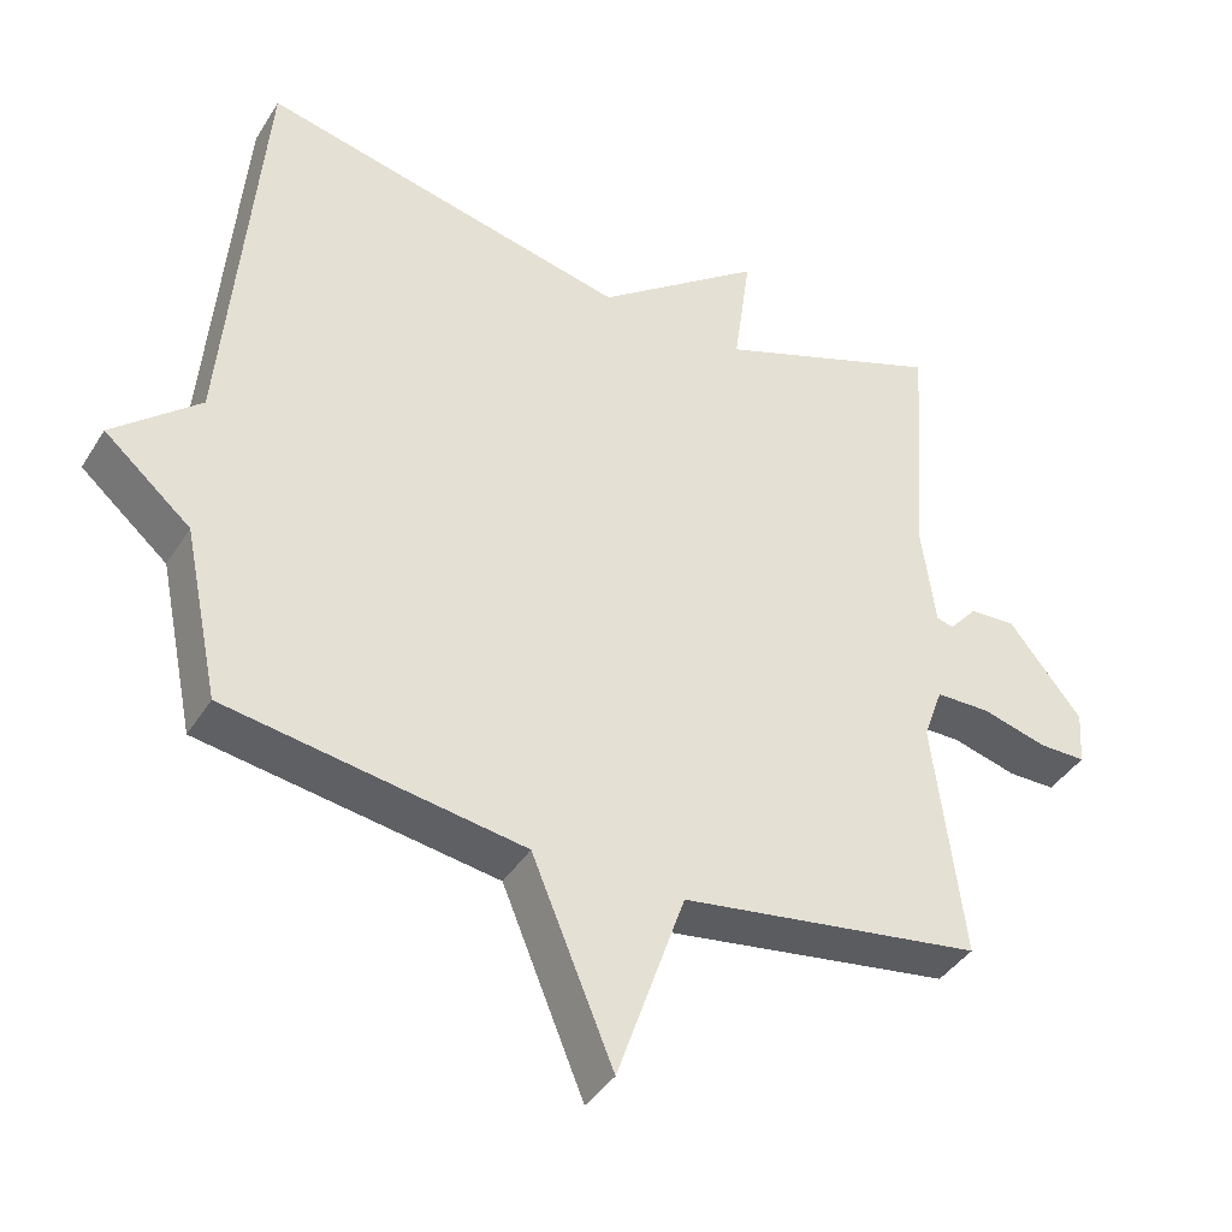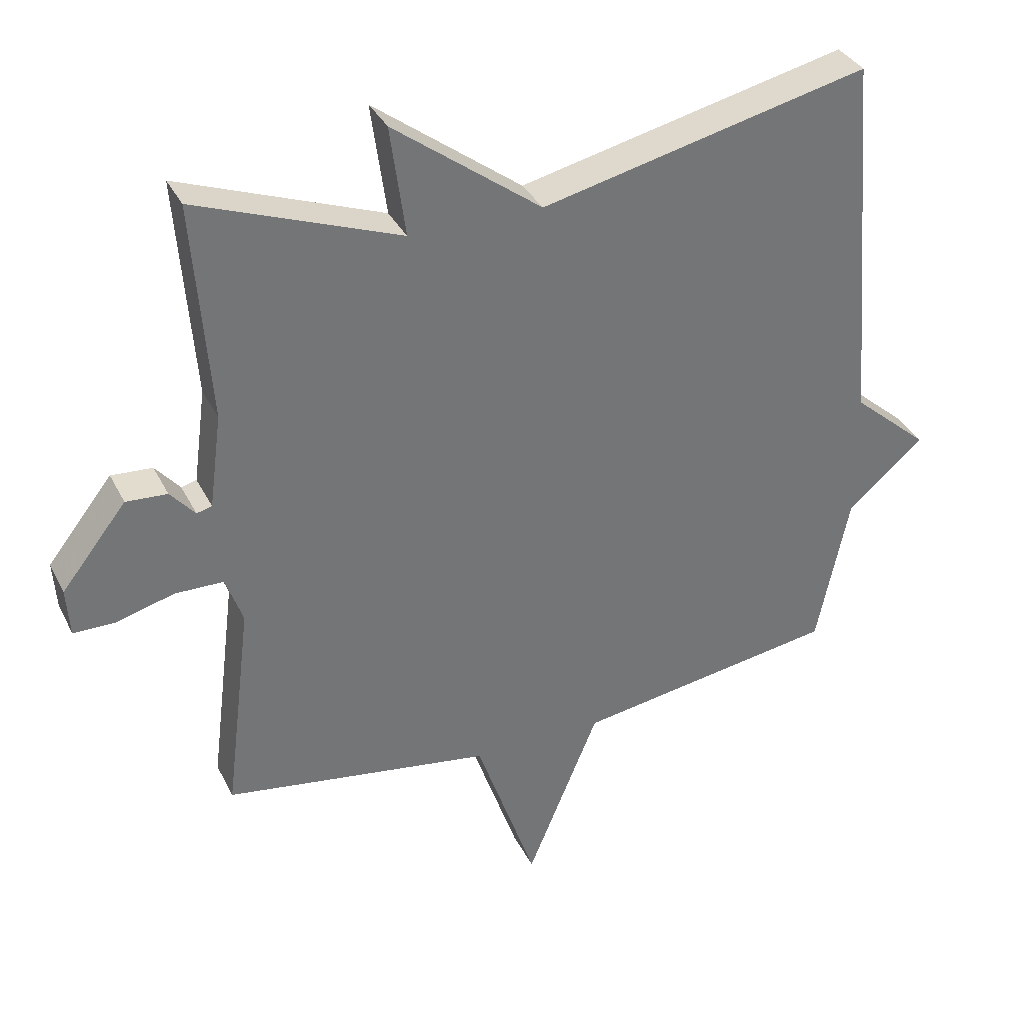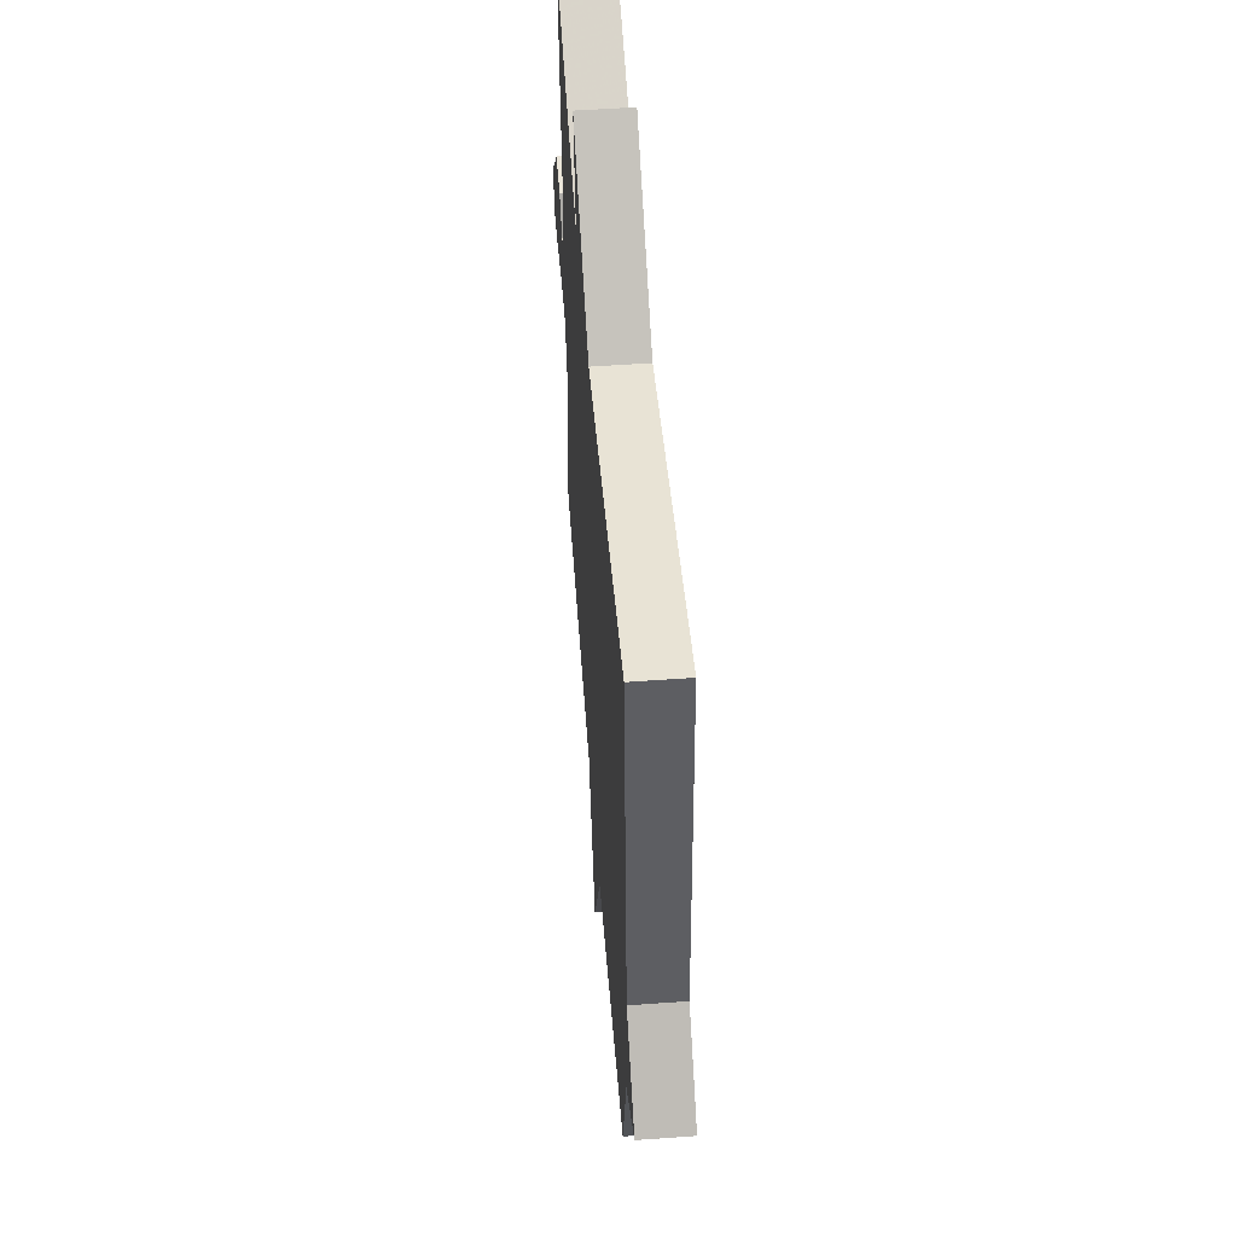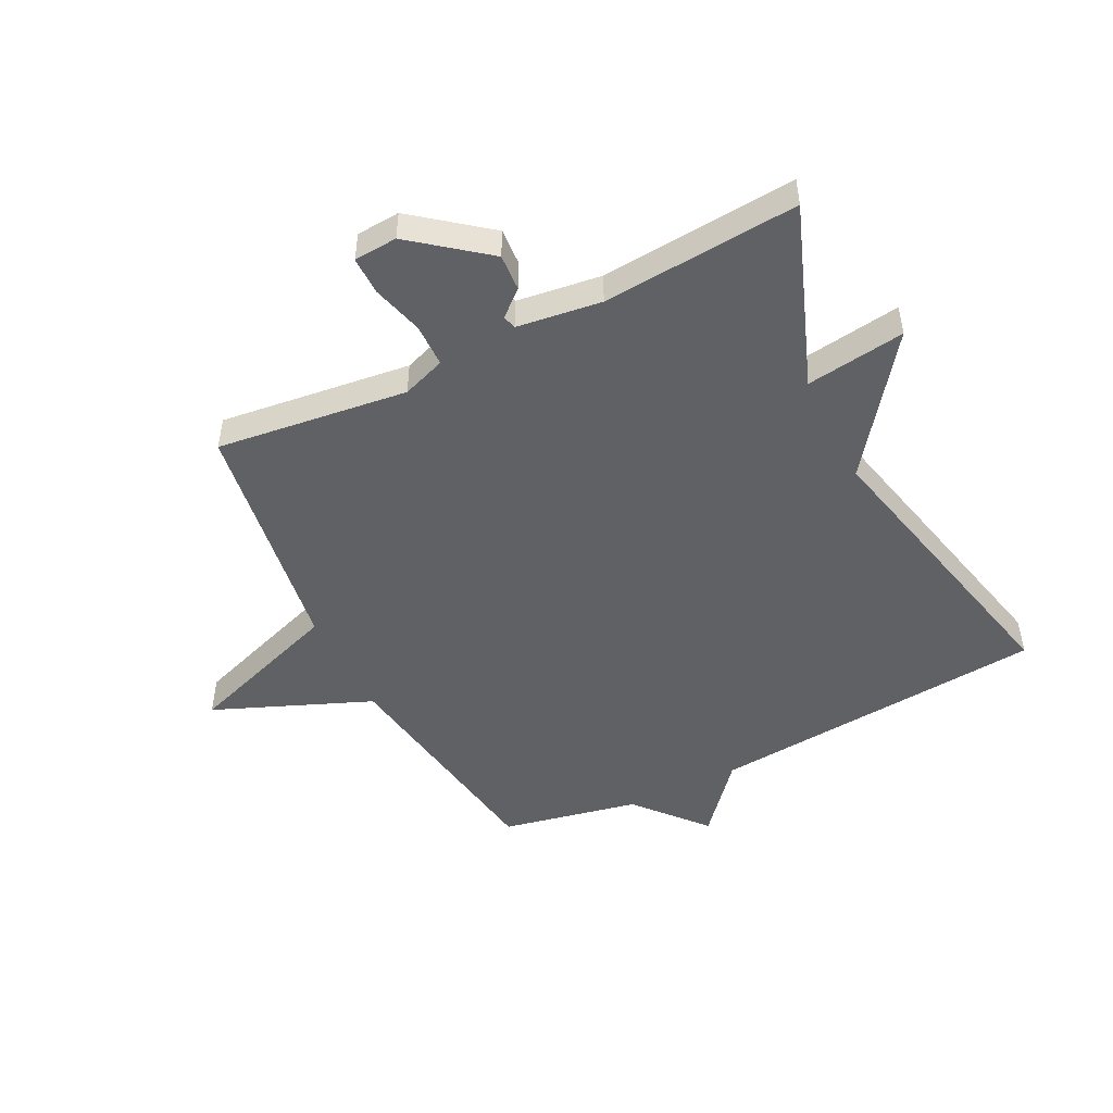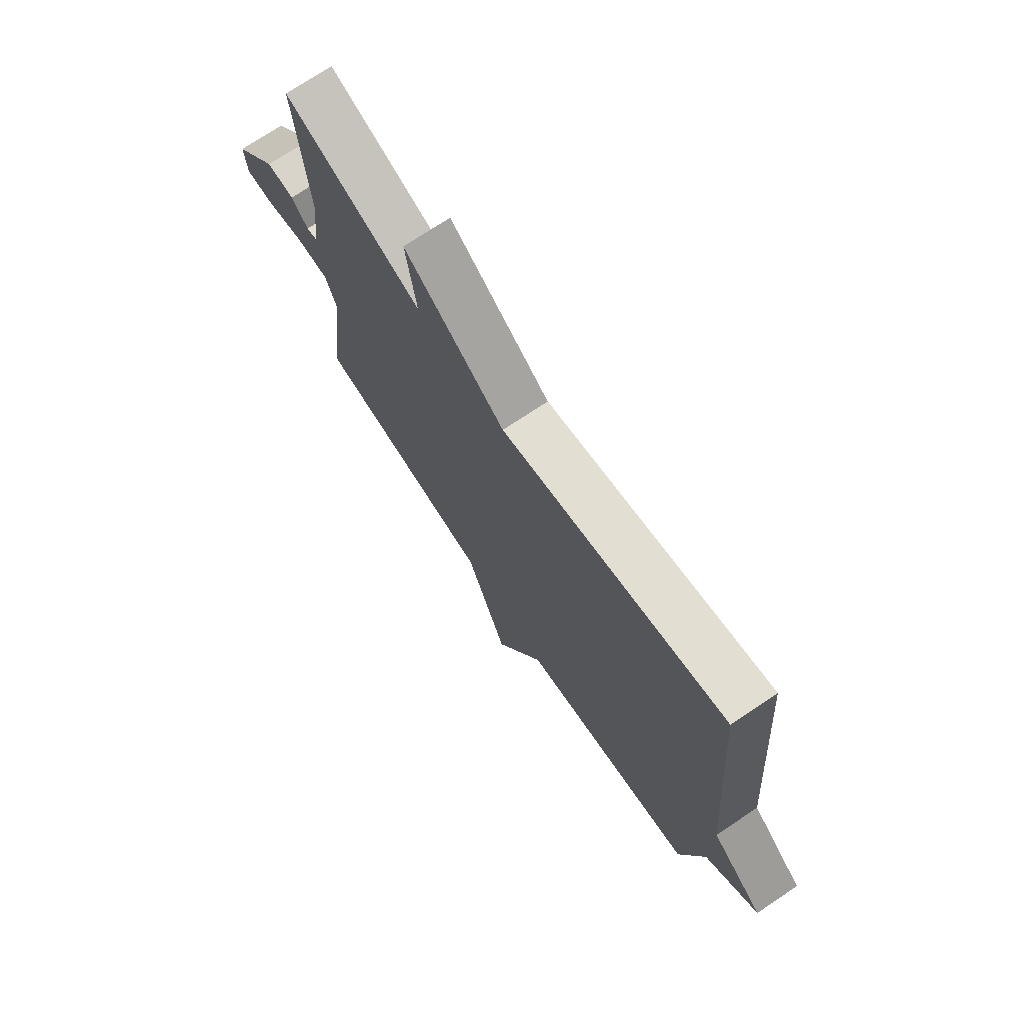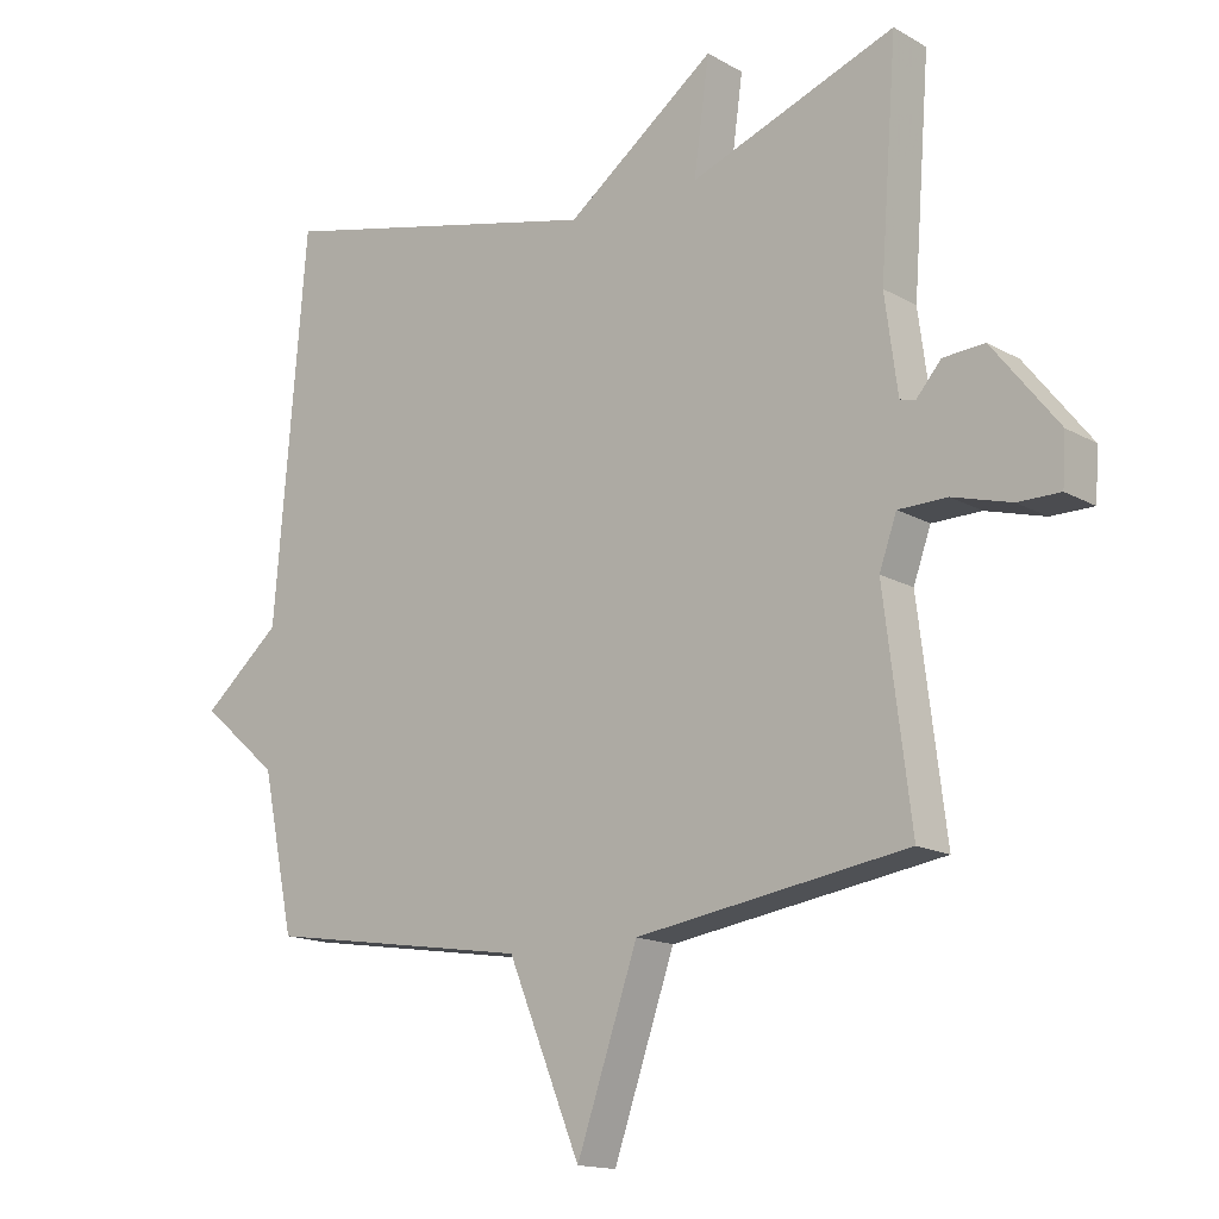
<metadata>
{"format":"obj","ext":"obj","renderer":"f3d","projection":"perspective","resolution":1024,"background":"white","views":[{"elev":-40.4,"azim":150.9,"up":"+Z"},{"elev":35.0,"azim":-23.7,"up":"+Z"},{"elev":54.7,"azim":85.6,"up":"+Z"},{"elev":-49.0,"azim":-63.3,"up":"+Y"},{"elev":73.4,"azim":56.3,"up":"+Z"},{"elev":-15.2,"azim":-140.1,"up":"+Z"}]}
</metadata>
<code>
v 0.5 0.07 0.5
v 0.548 0.07 -0.069
v 0.664 0.07 -0.169
v 0.548 0.07 -0.269
v 0.5 0.07 -0.5
v 0.104 0.07 -0.562
v -0.005 0.07 -0.826
v -0.096 0.07 -0.562
v -0.5 0.07 -0.5
v -0.46 0.07 -0.178
v -0.486 0.07 -0.105
v -0.559 0.07 -0.104
v -0.646 0.07 -0.128
v -0.709 0.07 -0.128
v -0.714 0.07 -0.055
v -0.616 0.07 0.069
v -0.554 0.07 0.065
v -0.517 0.07 0.022
v -0.494 0.07 0.028
v -0.475 0.07 0.17
v -0.5 0.07 0.5
v -0.194 0.07 0.386
v -0.217 0.07 0.553
v 0.006 0.07 0.386
v 0.5 0 0.5
v 0.548 0 -0.069
v 0.664 0 -0.169
v 0.548 0 -0.269
v 0.5 0 -0.5
v 0.104 0 -0.562
v -0.005 0 -0.826
v -0.096 0 -0.562
v -0.5 0 -0.5
v -0.46 0 -0.178
v -0.486 0 -0.105
v -0.559 0 -0.104
v -0.646 0 -0.128
v -0.709 0 -0.128
v -0.714 0 -0.055
v -0.616 0 0.069
v -0.554 0 0.065
v -0.517 0 0.022
v -0.494 0 0.028
v -0.475 0 0.17
v -0.5 0 0.5
v -0.194 0 0.386
v -0.217 0 0.553
v 0.006 0 0.386
f 22 23 24
f 20 21 22
f 19 20 22 24
f 16 17 18
f 15 16 18
f 14 15 18
f 13 14 18
f 12 13 18
f 11 12 18 19
f 24 1 2
f 19 24 2
f 11 19 2
f 10 11 2
f 6 7 8
f 9 10 2
f 8 9 2
f 6 8 2
f 5 6 2
f 4 5 2
f 2 3 4
f 48 47 46
f 46 45 44
f 48 46 44 43
f 42 41 40
f 42 40 39
f 42 39 38
f 42 38 37
f 42 37 36
f 43 42 36 35
f 26 25 48
f 26 48 43
f 26 43 35
f 26 35 34
f 32 31 30
f 26 34 33
f 26 33 32
f 26 32 30
f 26 30 29
f 26 29 28
f 28 27 26
f 1 25 26 2
f 2 26 27 3
f 3 27 28 4
f 4 28 29 5
f 5 29 30 6
f 6 30 31 7
f 7 31 32 8
f 8 32 33 9
f 9 33 34 10
f 10 34 35 11
f 11 35 36 12
f 12 36 37 13
f 13 37 38 14
f 14 38 39 15
f 15 39 40 16
f 16 40 41 17
f 17 41 42 18
f 18 42 43 19
f 19 43 44 20
f 20 44 45 21
f 21 45 46 22
f 22 46 47 23
f 23 47 48 24
f 24 48 25 1

</code>
